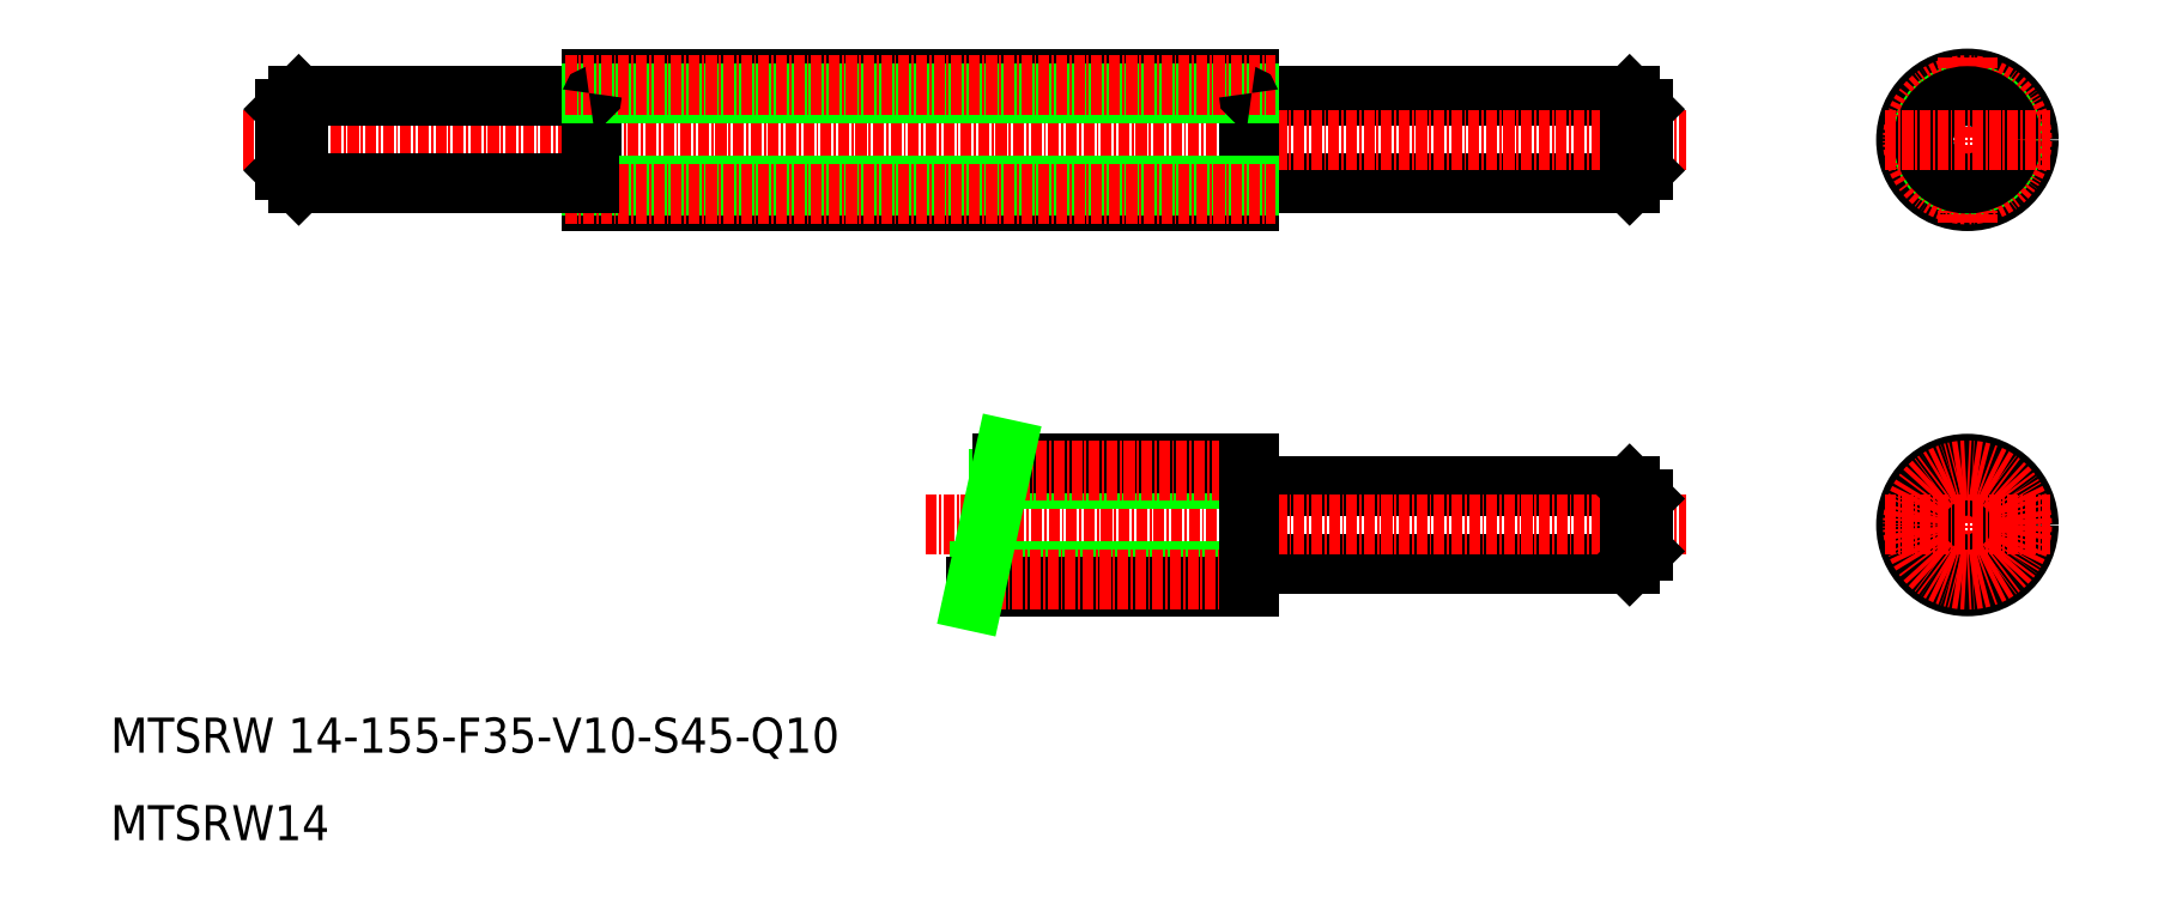
<metadata>
{"format":"dxf","ext":"dxf","renderer":"ezdxf+matplotlib","layout":"modelspace","background":"white","min_lineweight":24,"dpi":150}
</metadata>
<code>
0
SECTION
2
ENTITIES
0
LINE
8
0
10
140.3
20
95
30
0
11
183.5
21
95
31
0
0
LINE
8
0
10
140.3
20
85
30
0
11
183.5
21
85
31
0
0
LINE
8
0
10
140.3
20
41.5
30
0
11
183.5
21
41.5
31
0
0
LINE
8
0
10
140.3
20
50.5
30
0
11
183.5
21
50.5
31
0
0
LINE
8
CENTER
10
103.1
20
46
30
0
11
190
21
46
31
0
0
LINE
8
CENTER
10
25.1
20
90
30
0
11
190
21
90
31
0
0
LINE
8
0
10
65
20
97
30
0
11
65
21
83
31
0
0
LINE
8
0
10
140
20
97
30
0
11
140
21
83
31
0
0
ARC
8
0
10
140.3
20
84.7
30
0
40
0.3
50
90
51
180
0
ARC
8
0
10
64.7
20
84.7
30
0
40
0.3
50
6.107e-13
51
90
0
TEXT
8
0
10
10
20
20
30
0
40
4
1
MTSRW 14-155-F35-V10-S45-Q10
0
TEXT
8
0
10
10
20
10
30
0
40
4
1
MTSRW14
0
LINE
8
0
10
65
20
83
30
0
11
140
21
83
31
0
0
LINE
8
0
10
65
20
84.75
30
0
11
140
21
84.75
31
0
0
LINE
8
CENTER
10
62
20
83.75
30
0
11
143
21
83.75
31
0
0
LINE
8
0
10
75.43
20
83
30
0
11
75.43
21
83
31
0
0
LINE
8
0
10
85.86
20
83
30
0
11
85.86
21
83
31
0
0
LINE
8
0
10
111.5
20
51.25
30
0
11
140
21
51.25
31
0
0
LINE
8
0
10
109.2
20
40.75
30
0
11
140
21
40.75
31
0
0
LINE
8
0
10
108.8
20
39
30
0
11
140
21
39
31
0
0
LINE
8
0
10
111.9
20
53
30
0
11
140
21
53
31
0
0
LINE
8
CENTER
10
111.7
20
52.25
30
0
11
143
21
52.25
31
0
0
LINE
8
CENTER
10
109
20
39.75
30
0
11
143
21
39.75
31
0
0
LINE
8
0
10
107.7
20
34
30
0
11
113
21
58
31
0
0
LINE
8
0
10
140
20
53
30
0
11
140
21
39
31
0
0
ARC
8
0
10
140.3
20
41.2
30
0
40
0.3
50
90
51
180
0
ARC
8
0
10
140.3
20
50.8
30
0
40
0.3
50
180
51
270
0
LINE
8
0
10
64.7
20
85
30
0
11
31.5
21
85
31
0
0
LINE
8
0
10
64.7
20
95
30
0
11
31.5
21
95
31
0
0
LINE
8
0
10
30
20
93.5
30
0
11
31.5
21
95
31
0
0
LINE
8
0
10
30
20
86.5
30
0
11
31.5
21
85
31
0
0
LINE
8
0
10
30
20
93.5
30
0
11
30
21
86.5
31
0
0
LINE
8
0
10
31.5
20
95
30
0
11
31.5
21
85
31
0
0
LINE
8
0
10
65
20
97
30
0
11
140
21
97
31
0
0
LINE
8
0
10
65
20
95.25
30
0
11
140
21
95.25
31
0
0
LINE
8
CENTER
10
62
20
96.25
30
0
11
143
21
96.25
31
0
0
ARC
8
0
10
64.7
20
95.3
30
0
40
0.3
50
270
51
360
0
ARC
8
0
10
140.3
20
95.3
30
0
40
0.3
50
180
51
270
0
CIRCLE
8
0
10
222.1
20
90
30
0
40
7
0
CIRCLE
8
0
10
222.1
20
90
30
0
40
5.25
0
CIRCLE
8
CENTER
10
222.1
20
90
30
0
40
6.25
0
LINE
8
CENTER
10
222.1
20
99.45
30
0
11
222.1
21
80.55
31
0
0
LINE
8
0
10
183.5
20
50.5
30
0
11
183.5
21
41.5
31
0
0
LINE
8
0
10
185
20
49
30
0
11
185
21
43
31
0
0
LINE
8
0
10
183.5
20
41.5
30
0
11
185
21
43
31
0
0
LINE
8
0
10
185
20
49
30
0
11
183.5
21
50.5
31
0
0
LINE
8
CENTER
10
222.1
20
55.45
30
0
11
222.1
21
36.55
31
0
0
CIRCLE
8
0
10
222.1
20
46
30
0
40
5.25
0
CIRCLE
8
0
10
222.1
20
46
30
0
40
4.5
0
CIRCLE
8
0
10
222.1
20
46
30
0
40
7
0
LINE
8
CENTER
10
212.6
20
46
30
0
11
231.5
21
46
31
0
0
CIRCLE
8
CENTER
10
222.1
20
46
30
0
40
6.25
0
LINE
8
0
10
185
20
93.5
30
0
11
185
21
86.5
31
0
0
LINE
8
0
10
183.5
20
95
30
0
11
183.5
21
85
31
0
0
LINE
8
0
10
183.5
20
85
30
0
11
185
21
86.5
31
0
0
LINE
8
0
10
185
20
93.5
30
0
11
183.5
21
95
31
0
0
CIRCLE
8
0
10
222.1
20
90
30
0
40
5
0
LINE
8
CENTER
10
212.6
20
90
30
0
11
231.5
21
90
31
0
0
ENDSEC
0
EOF

</code>
